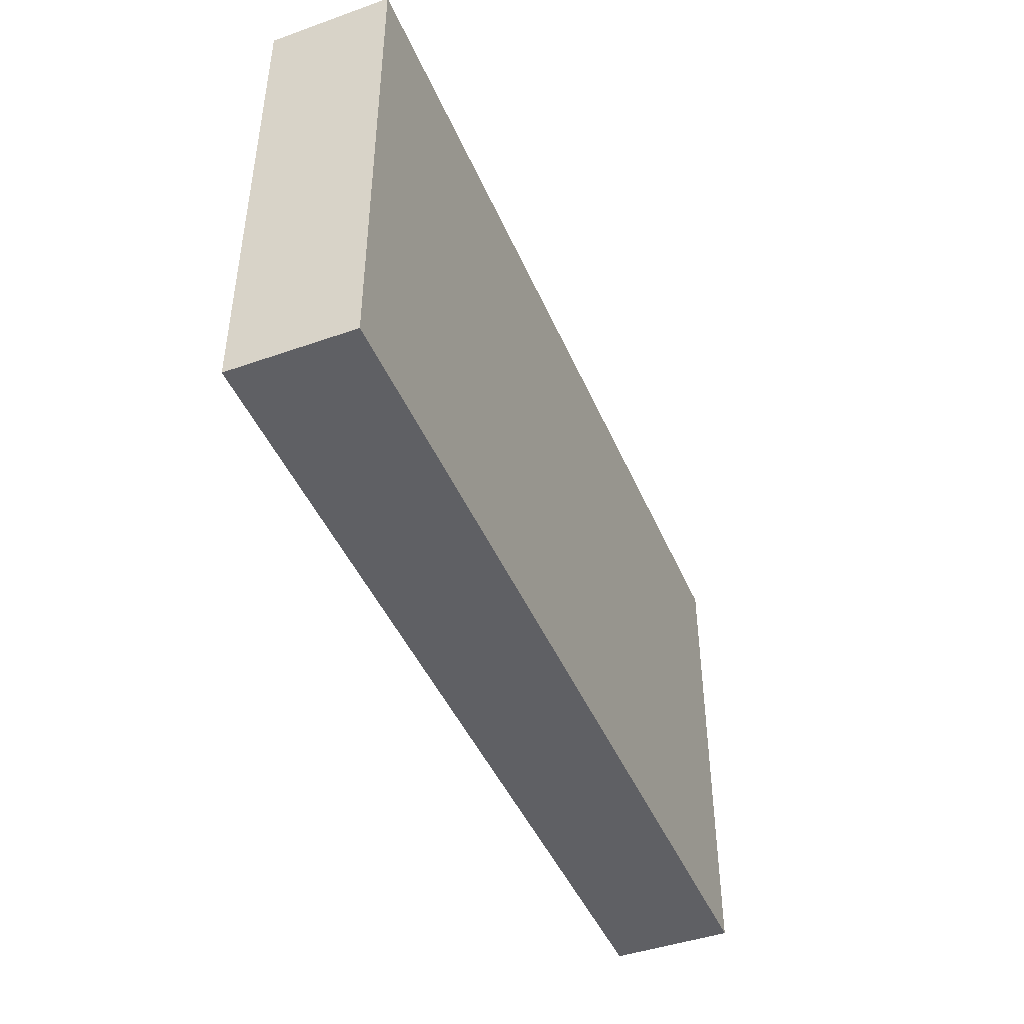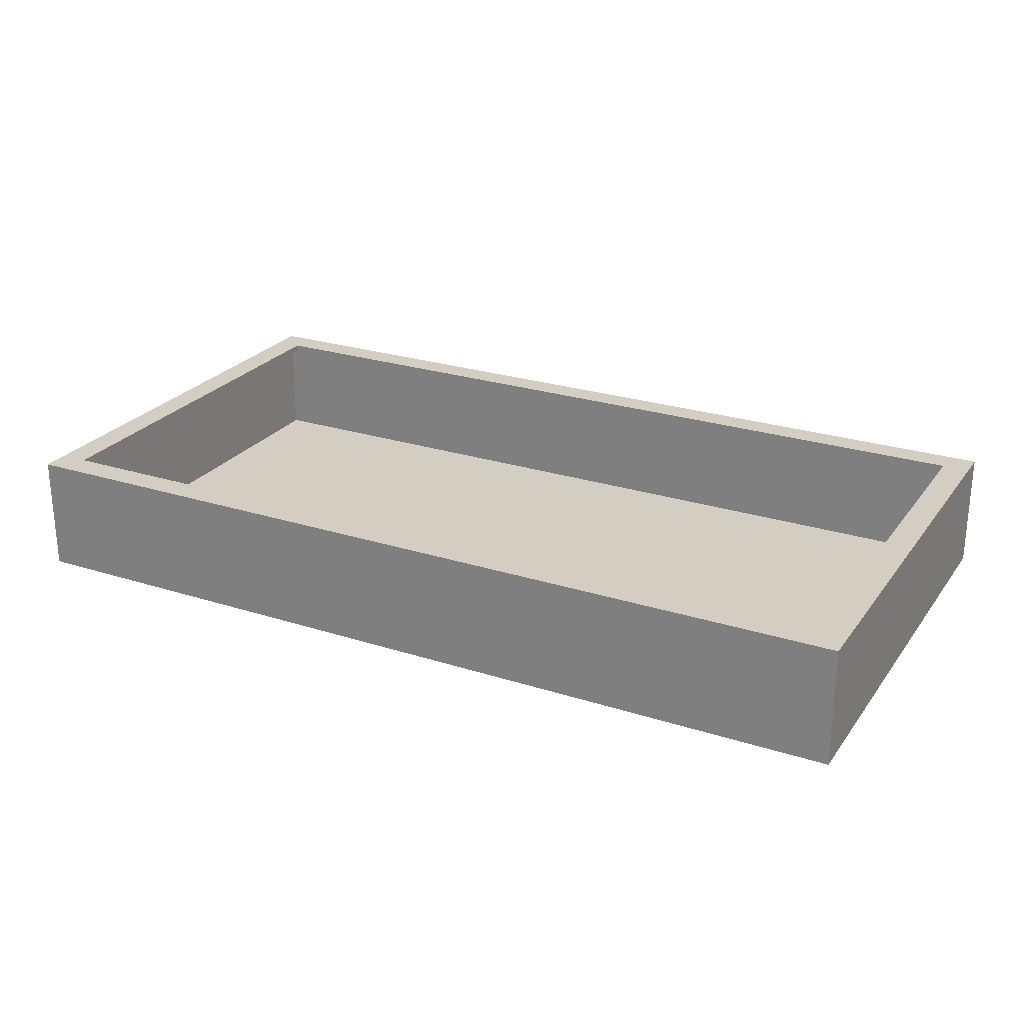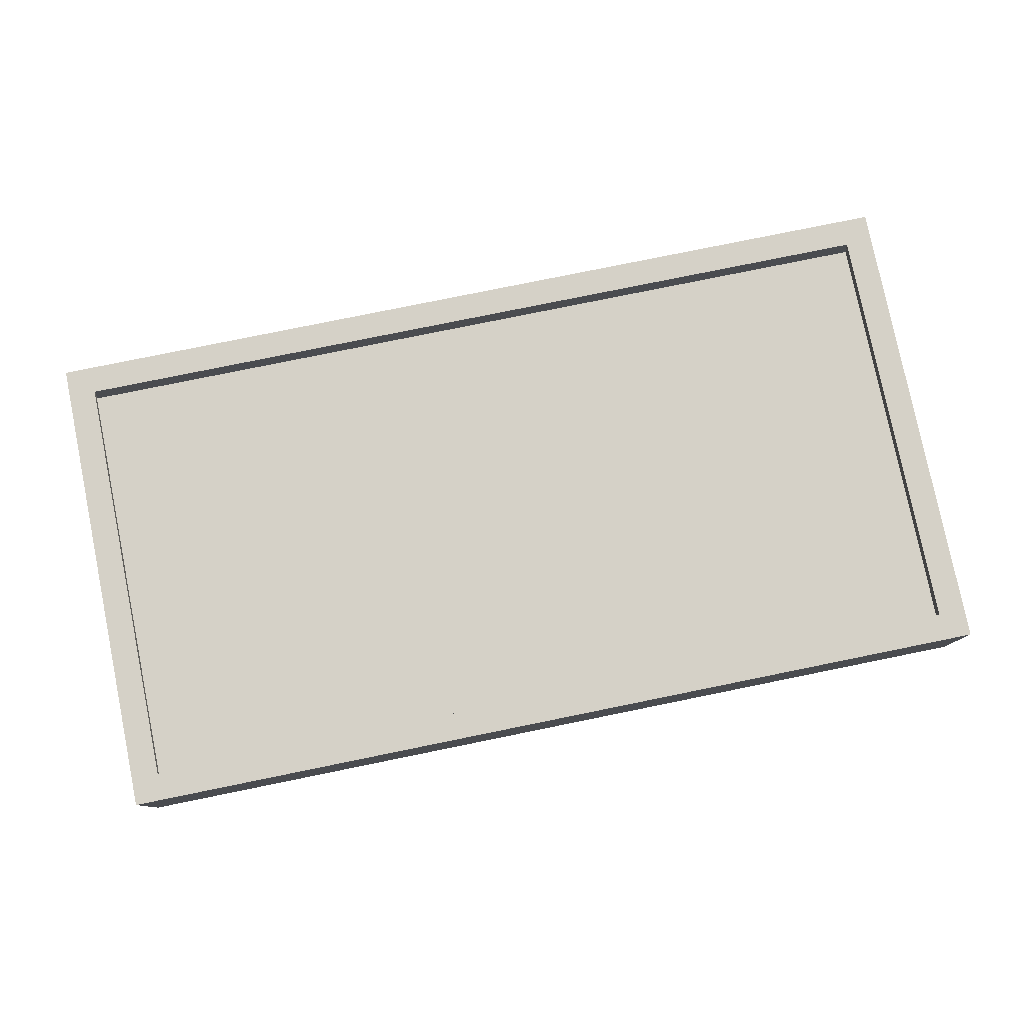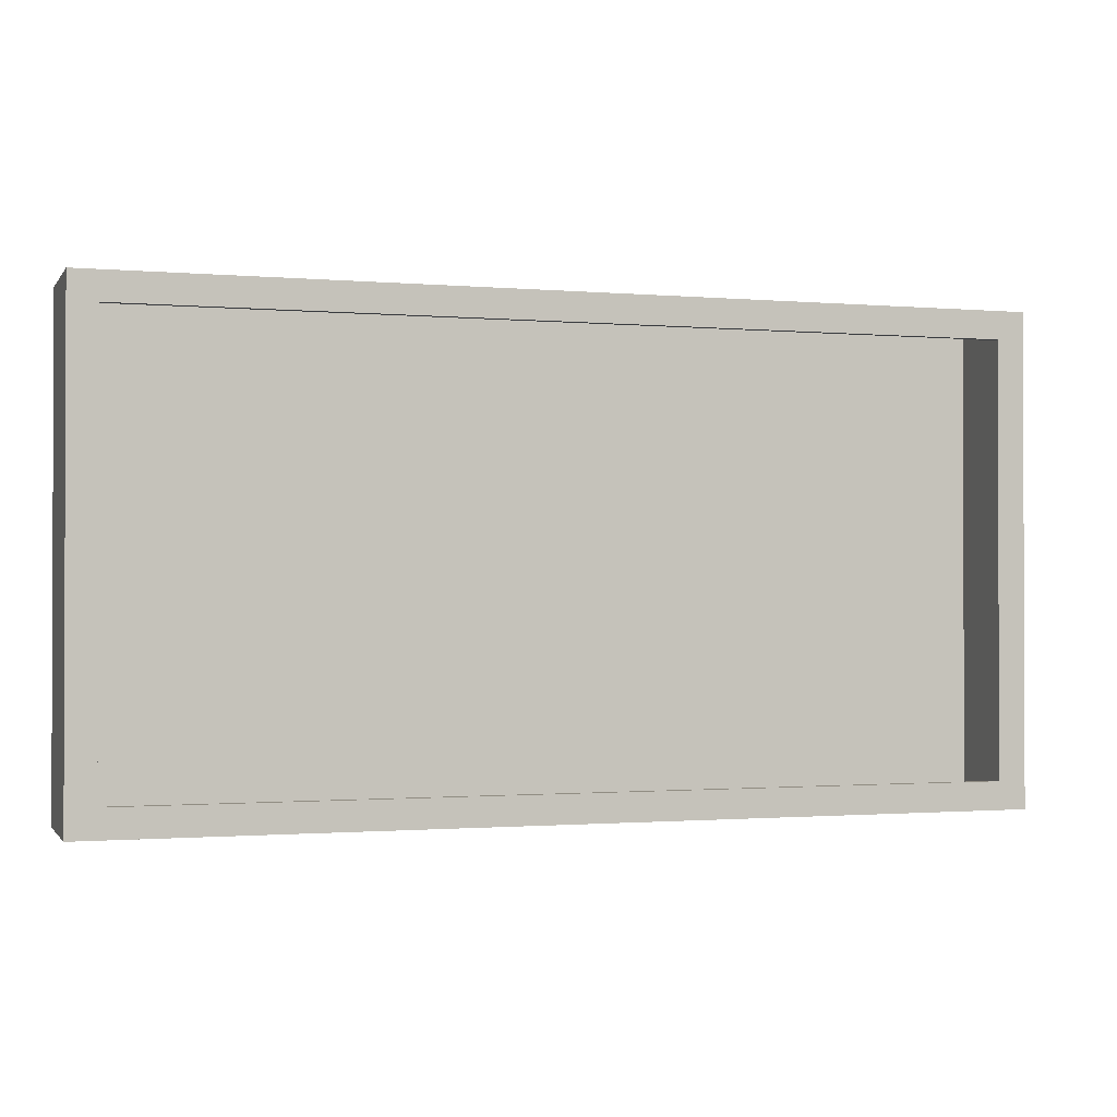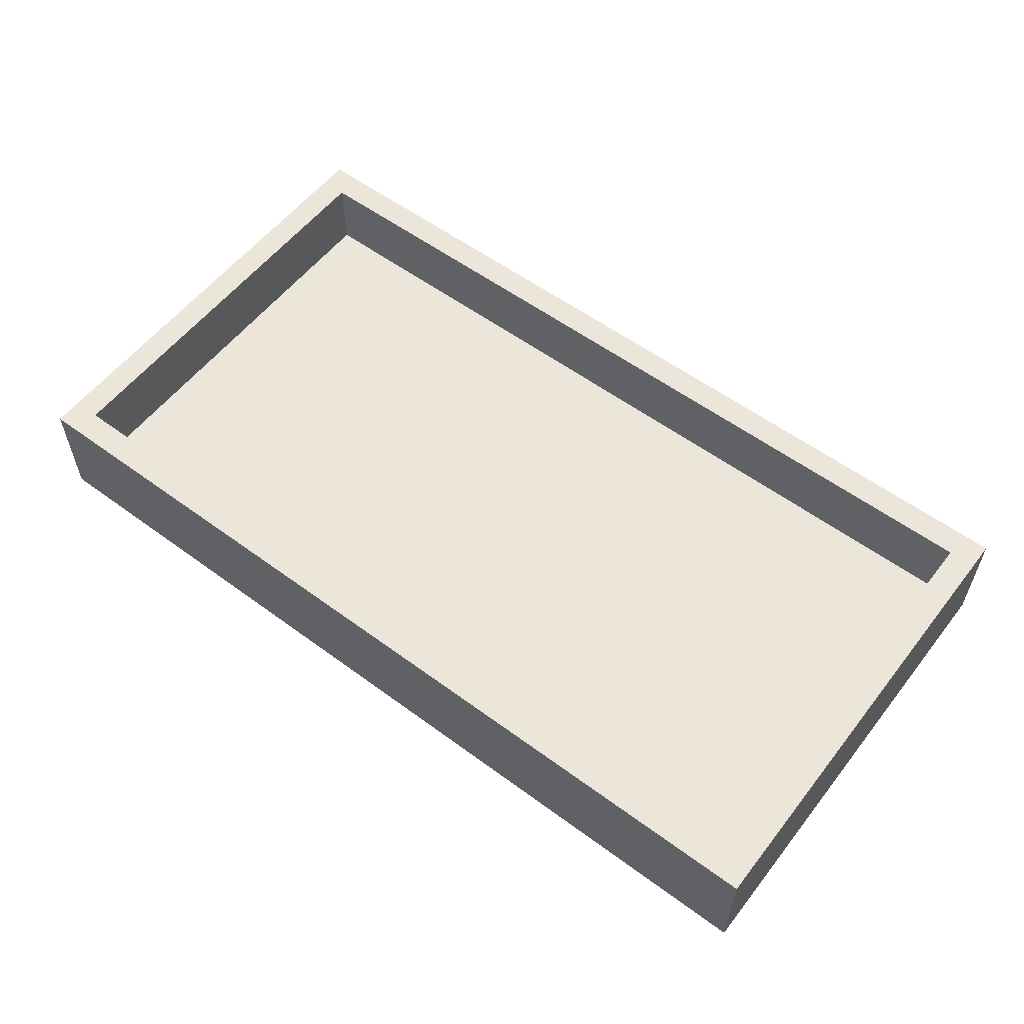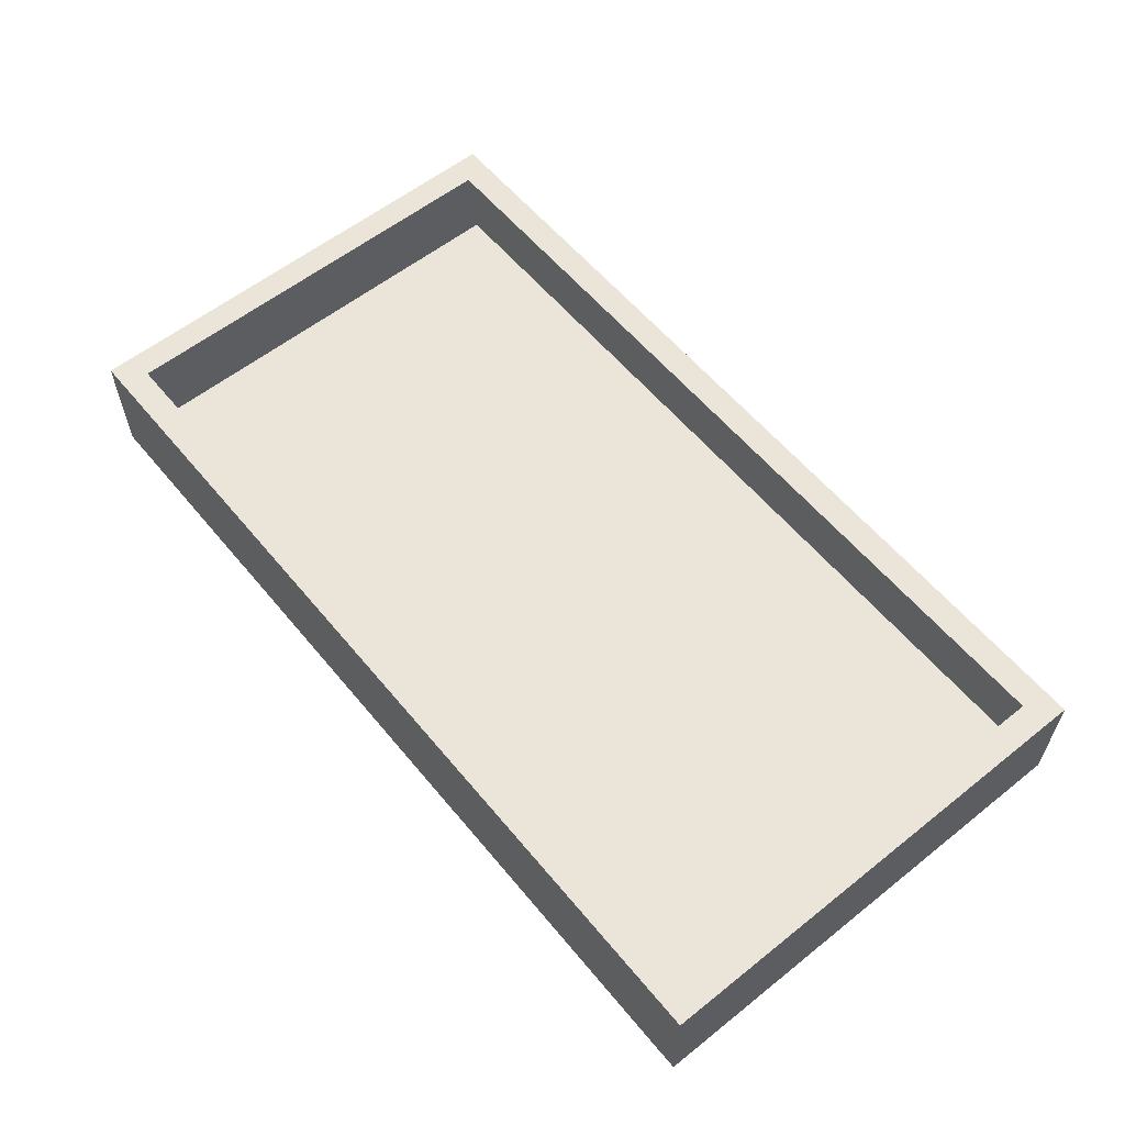
<metadata>
{"format":"obj","ext":"obj","renderer":"f3d","projection":"perspective","resolution":1024,"background":"white","views":[{"elev":-44.8,"azim":-67.7,"up":"+Z"},{"elev":25.0,"azim":27.5,"up":"+Y"},{"elev":79.3,"azim":-11.5,"up":"+Y"},{"elev":-1.1,"azim":162.0,"up":"+Z"},{"elev":56.9,"azim":-142.5,"up":"+Y"},{"elev":58.7,"azim":50.7,"up":"+Y"}]}
</metadata>
<code>
o Group22/mesh19/mesh19-geometry#mesh19-geometry
v -0.218 0.1339 -0.06473
v -0.218 0.08339 -0.2676
v -0.218 0.08339 -0.06473
v -0.218 0.1339 -0.2676
v 0.1648 0.08339 -0.06473
v -0.2064 0.1339 -0.2559
v 0.1648 0.1339 -0.2676
v 0.1648 0.08339 -0.2676
v 0.1648 0.1339 -0.06473
v -0.2064 0.1339 -0.0764
v 0.1532 0.1339 -0.0764
v 0.1532 0.1339 -0.2559
v -0.2064 0.1309 -0.0764
v 0.1532 0.1309 -0.2559
v -0.2064 0.1309 -0.2559
v 0.1532 0.1309 -0.0764
f 1 2 3
f 2 1 4
f 3 2 1
f 4 1 2
f 2 5 3
f 3 5 2
f 5 1 3
f 3 1 5
f 6 4 1
f 1 4 6
f 7 2 4
f 4 2 7
f 5 2 8
f 8 2 5
f 1 5 9
f 9 5 1
f 4 6 7
f 7 6 4
f 6 1 10
f 10 1 6
f 2 7 8
f 8 7 2
f 7 5 8
f 8 5 7
f 5 7 9
f 9 7 5
f 9 11 1
f 1 11 9
f 12 7 6
f 6 7 12
f 10 1 11
f 11 1 10
f 13 6 10
f 10 6 13
f 7 12 9
f 9 12 7
f 9 12 11
f 11 12 9
f 6 14 12
f 12 14 6
f 11 13 10
f 10 13 11
f 6 13 15
f 15 13 6
f 14 11 12
f 12 11 14
f 14 6 15
f 15 6 14
f 13 11 16
f 16 11 13
f 11 14 16
f 16 14 11

</code>
